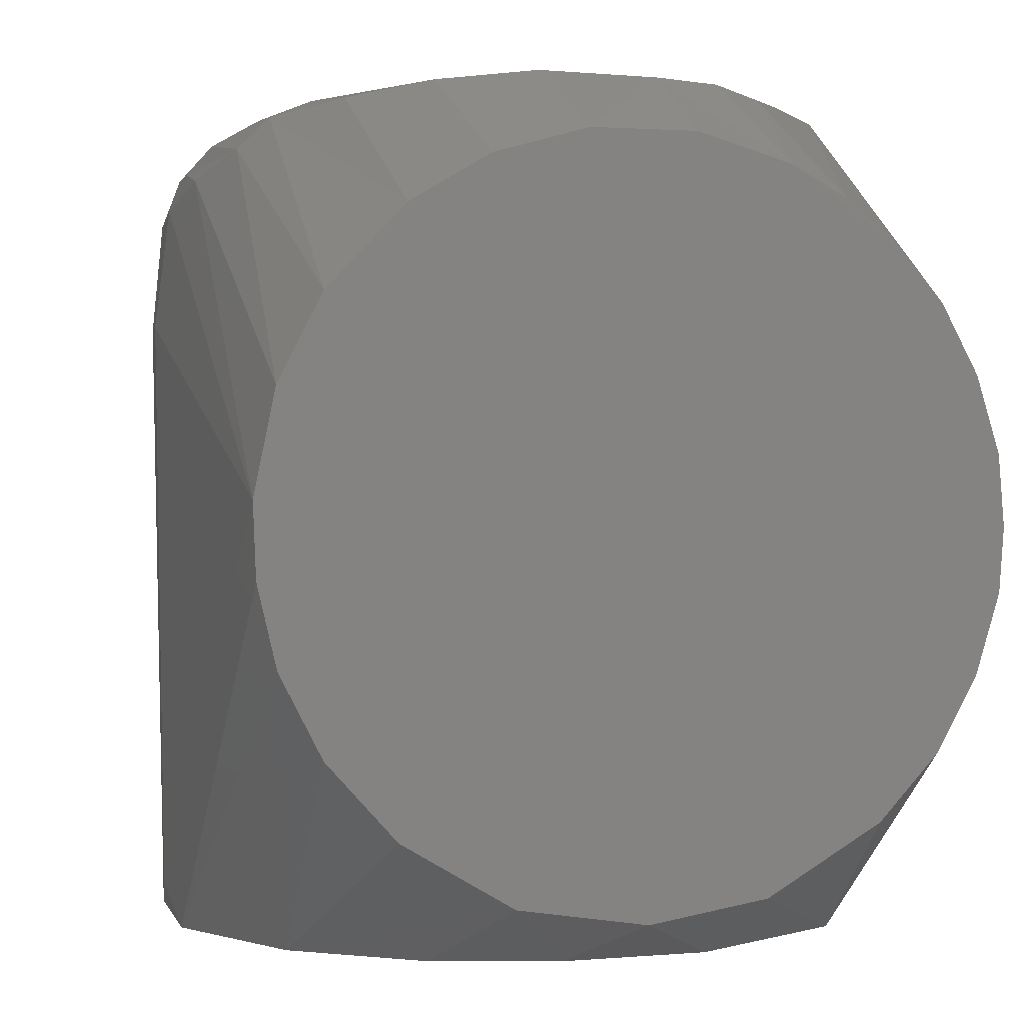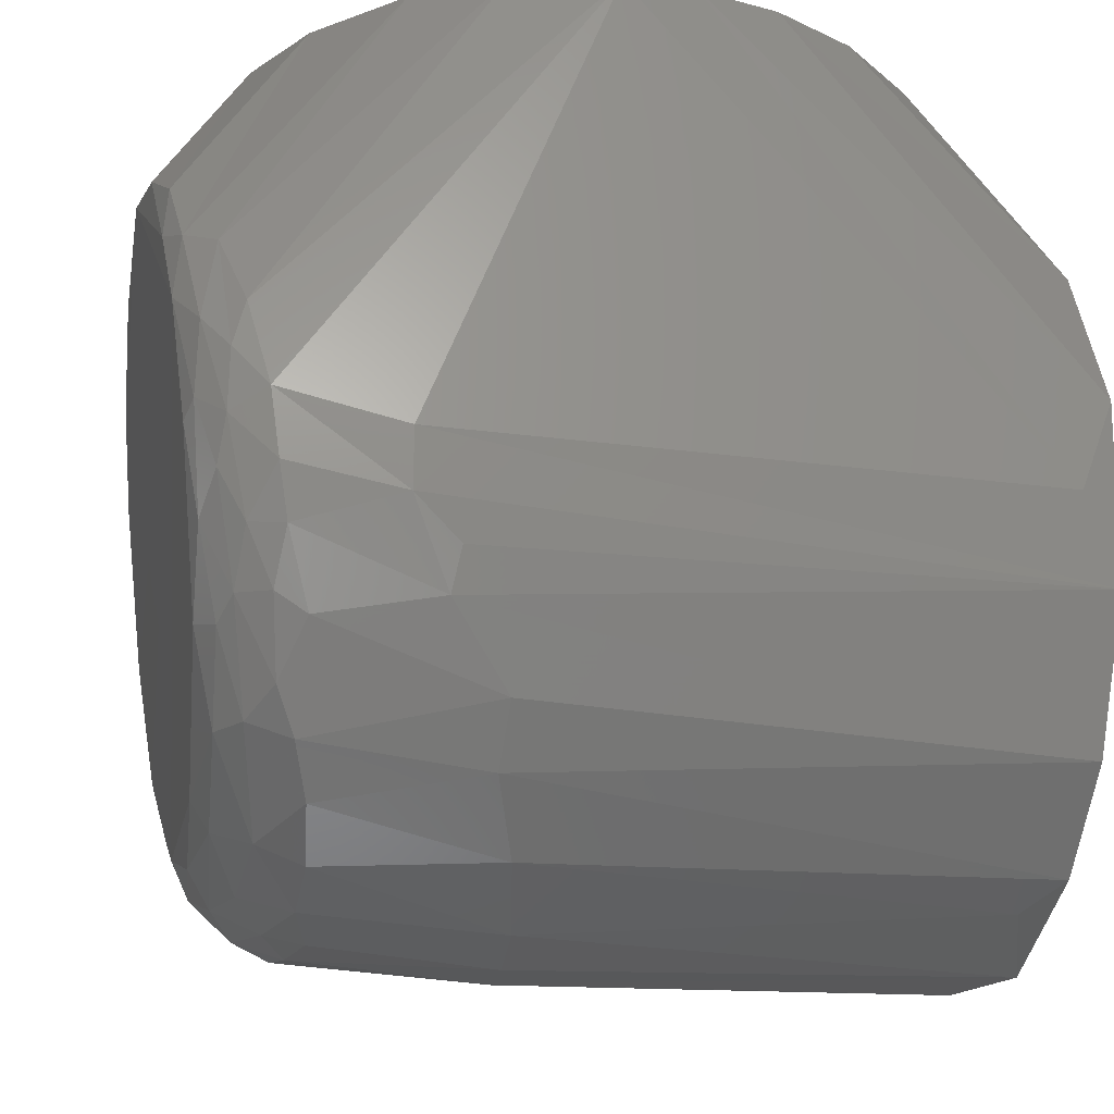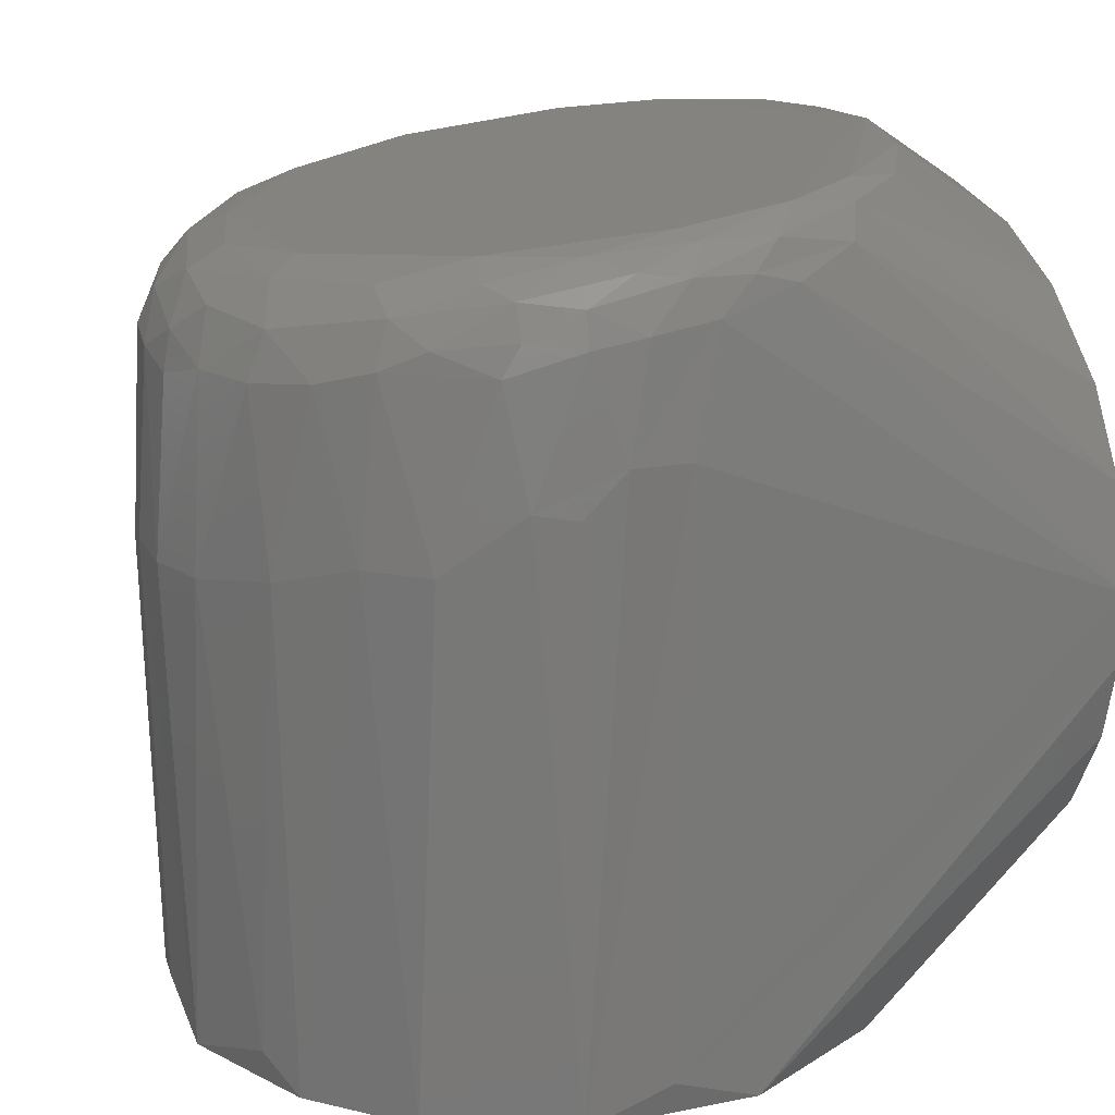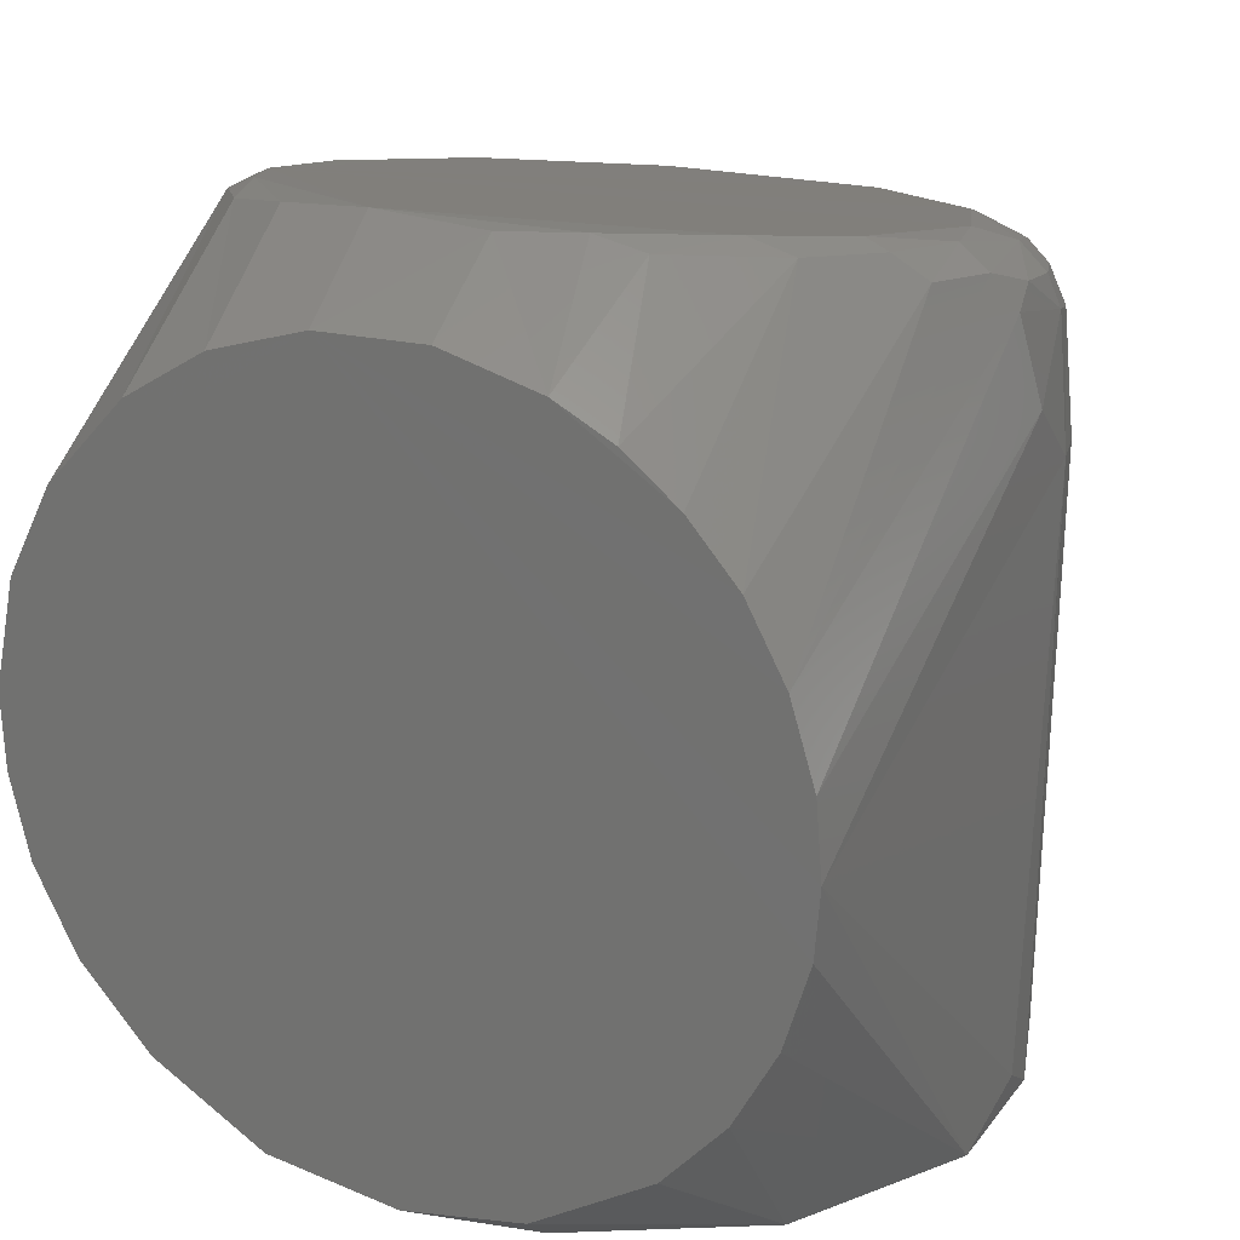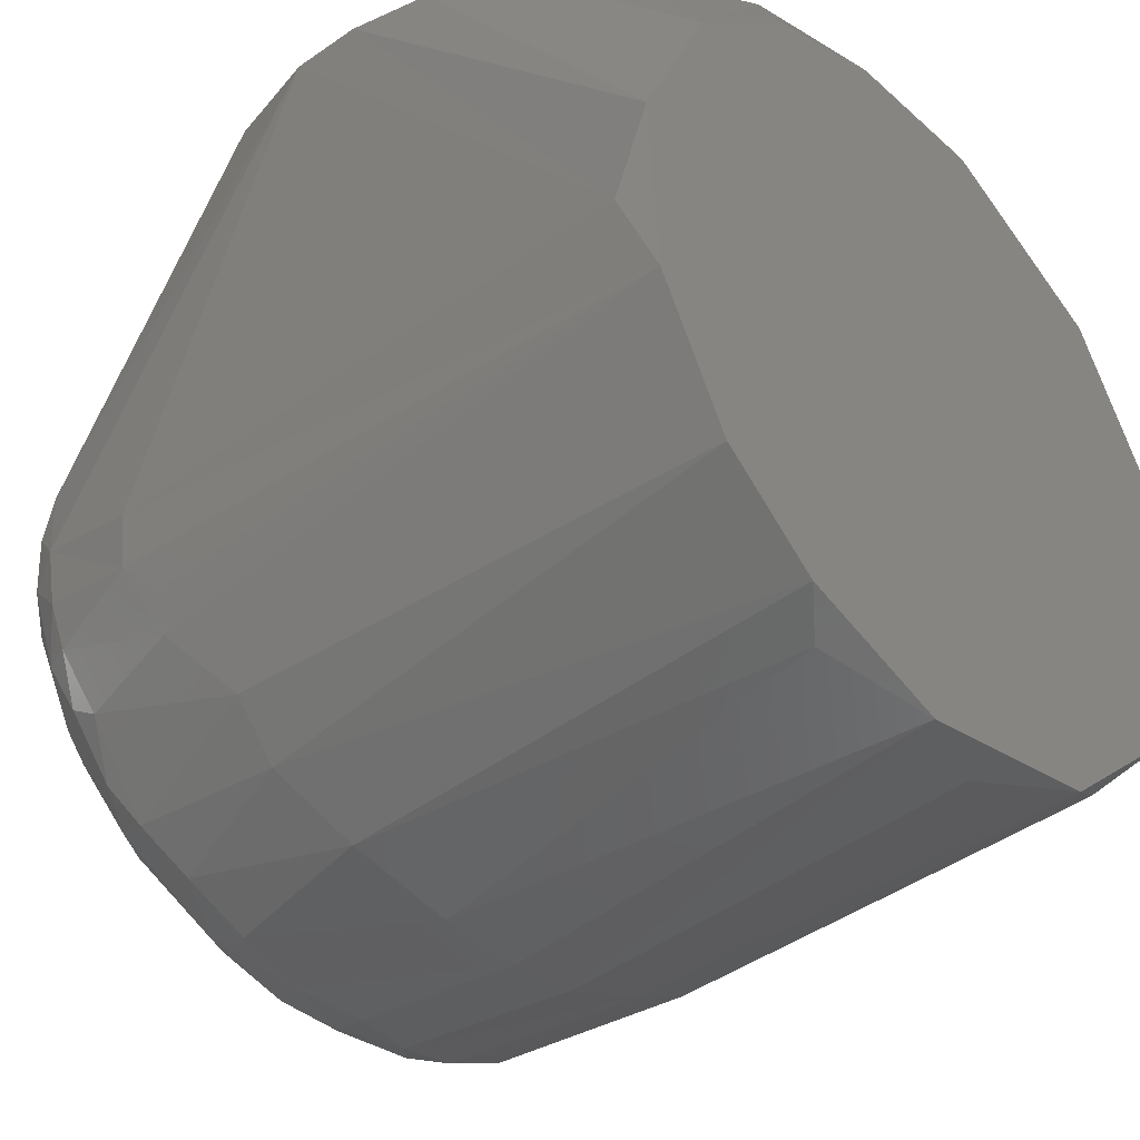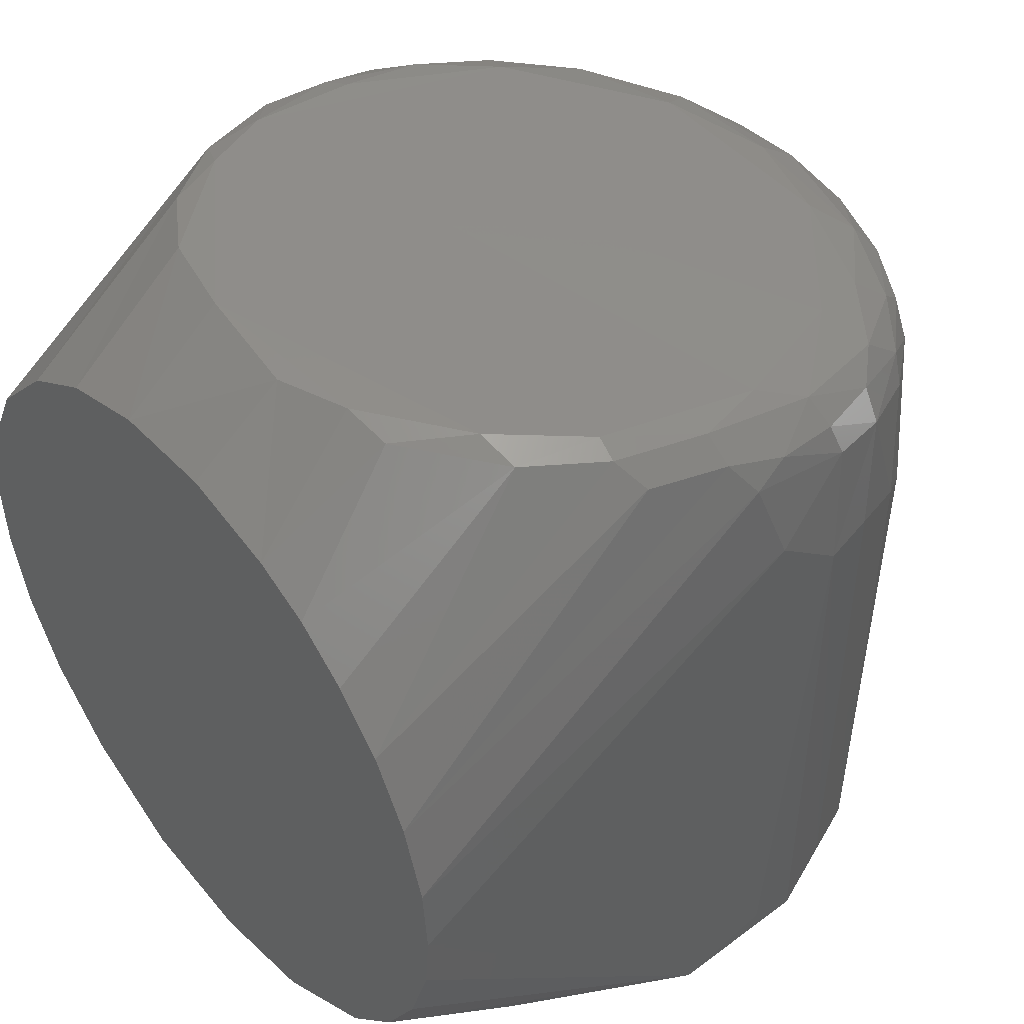
<metadata>
{"format":"stl","ext":"stl","renderer":"f3d","projection":"perspective","resolution":1024,"background":"white","views":[{"elev":0.3,"azim":162.6,"up":"+Z"},{"elev":-22.7,"azim":78.7,"up":"+Y"},{"elev":17.1,"azim":64.6,"up":"+Z"},{"elev":19.9,"azim":-153.6,"up":"+Z"},{"elev":-38.7,"azim":133.0,"up":"+Y"},{"elev":46.1,"azim":-130.1,"up":"+Z"}]}
</metadata>
<code>
# stl→obj: 134 verts, 264 faces
v 0.008546 0.0705 0.05748
v 0.02334 0.0705 0.05323
v 0.03581 0.07049 0.04578
v 0.04789 0.0705 0.03303
v 0.05473 0.07049 0.01971
v 0.058 0.07049 0.003725
v 0.05754 0.07049 -0.007599
v 0.05456 0.07048 -0.02014
v 0.04795 0.0705 -0.03285
v 0.03714 0.07048 -0.04472
v 0.01978 0.0705 -0.05498
v -0.00048 0.0705 -0.05815
v -0.01917 0.0705 -0.05514
v -0.03739 0.07049 -0.04458
v -0.04685 0.07048 -0.03446
v -0.05334 0.07049 -0.02288
v -0.05721 0.0705 -0.01044
v -0.05801 0.07048 -0.0004467
v -0.05713 0.0705 0.01062
v -0.05347 0.0705 0.02258
v -0.04763 0.07049 0.0334
v -0.0402 0.07049 0.04196
v -0.02315 0.0705 0.05332
v -0.00804 0.0705 0.05761
v 0.04581 0.03597 -0.0652
v 0.05755 0.01079 -0.0652
v -0.0147 0.05668 -0.0652
v -0.04201 0.04079 -0.0652
v -0.05738 0.007785 0.05287
v -0.05465 0.01164 0.05849
v -0.05155 0.02416 0.05962
v 0.04454 -0.03753 -0.0652
v 0.05581 -0.01668 -0.0652
v 0.05442 -0.02417 0.02645
v 0.04816 -0.03536 0.01725
v -0.04875 -0.03148 0.04393
v -0.05171 -0.02955 0.02398
v -0.04468 -0.03968 0.01525
v -0.04059 -0.04148 0.0421
v -0.05181 -0.007061 0.05854
v -0.04682 -0.02509 0.05475
v -0.03981 -0.02171 0.05868
v -0.01872 0.05118 0.06791
v -0.007679 0.05511 0.06783
v 0.02768 0.05125 -0.0652
v -0.0594 0.003109 0.03914
v -0.05702 -0.00994 0.04931
v 0.05603 0.01508 0.05453
v -0.01369 -0.05346 0.0473
v -0.003685 -0.05161 0.05132
v -0.02496 -0.04446 0.05305
v 0.001796 -0.05954 0.01012
v 0.003539 -0.05788 0.03828
v -0.006445 -0.05753 0.04021
v -0.009264 -0.05883 0.01043
v -0.0338 -0.04897 0.01095
v -0.02615 -0.05181 0.04052
v 0.01439 -0.05788 0.0109
v 0.006844 -0.05815 -0.0652
v 0.0106 0.05274 0.06846
v 0.02577 0.04873 0.06693
v 0.02434 -0.05262 0.04075
v 0.024 -0.04982 0.04789
v 0.01405 -0.05615 0.04091
v 0.02939 -0.05192 0.01365
v 0.04685 0.02882 0.06306
v 0.03782 0.04098 0.06478
v -0.0203 -0.05617 0.007614
v -0.02437 -0.05324 -0.0652
v 0.009795 -0.05321 0.04889
v 0.008597 0.05738 -0.0652
v 0.02954 -0.04994 -0.0652
v -0.04849 -0.03283 -0.0652
v -0.05695 -0.01112 -0.0652
v -0.05709 0.01303 -0.0652
v 0.04081 0.03161 0.06551
v -0.0358 -0.04573 -0.0599
v -0.007156 -0.05763 -0.0599
v 0.04765 -0.01343 0.05888
v 0.0487 -0.02376 0.05392
v 0.05305 -0.008087 0.05721
v -0.02716 -0.04818 0.04796
v -0.03841 -0.03814 0.05136
v -0.05641 0.002062 0.05559
v 0.01759 -0.04661 0.0534
v 0.03323 -0.0376 0.05465
v 0.01513 -0.04145 0.05609
v 0.03907 -0.03784 0.05113
v -0.05437 -0.02017 0.04716
v -0.05699 -0.01746 0.02956
v -0.05915 -0.008545 0.02965
v -0.04705 0.0268 0.06345
v -0.04 0.03862 0.0645
v 0.04086 -0.04332 0.01763
v 0.04117 -0.04054 0.04456
v -0.03661 -0.03241 0.05608
v -0.01898 -0.04012 0.05622
v 0.05794 -0.003338 -0.0599
v 0.0595 -0.002742 0.03234
v -0.0466 -0.03222 0.04875
v -0.05193 -0.01962 0.05287
v 0.05146 0.02613 0.05841
v 0.05302 0.01328 0.06039
v 0.05617 0.007994 0.05632
v 0.05795 0.001944 0.05105
v 0.05737 -0.008185 0.04951
v 0.05845 -0.01167 0.03225
v 0.05563 -0.001323 0.05641
v 0.002696 -0.05651 0.04443
v -0.05048 0.012 0.06211
v -0.04331 0.02608 0.06494
v -0.02604 0.05024 0.06593
v -0.01693 -0.05532 0.04129
v 0.0466 0.01926 0.06395
v -0.0336 0.0396 0.06677
v -0.04779 0.0003813 0.06152
v 0.03842 -0.02461 0.05828
v 0.04754 0.0005034 0.06155
v -0.05542 -0.008465 0.05432
v -0.002297 -0.04615 0.05485
v -0.05803 -0.002022 -0.0599
v 0.05363 -0.01575 0.05309
v 0.0517 -0.02417 0.04905
v 0.03398 -0.04689 0.042
v 0.05685 -0.0179 0.02533
v 0.05559 -0.01628 0.04793
v -0.05423 -0.02077 -0.0599
v 0.05139 -0.02701 0.04433
v 0.04526 -0.03452 0.04764
v -0.03672 -0.04266 0.04729
v 0.02298 -0.05335 -0.0599
v -0.03195 0.07044 0.04862
v 0.0515 0.002331 0.06053
v 0.04402 -0.02652 0.05565
f 1 2 3
f 1 3 4
f 1 4 5
f 1 5 6
f 1 6 7
f 1 7 8
f 1 8 9
f 1 9 10
f 1 10 11
f 1 11 12
f 1 12 13
f 1 13 14
f 1 14 15
f 1 15 16
f 1 16 17
f 1 17 18
f 1 18 19
f 1 19 20
f 1 20 21
f 1 21 22
f 1 22 23
f 1 23 24
f 25 9 8
f 25 8 26
f 13 27 28
f 13 28 14
f 20 19 29
f 20 29 30
f 20 30 31
f 32 33 34
f 32 34 35
f 12 27 13
f 36 37 38
f 36 38 39
f 40 41 42
f 23 43 44
f 23 44 24
f 10 9 25
f 25 45 11
f 25 11 10
f 46 47 29
f 5 48 6
f 49 50 51
f 52 53 54
f 52 54 55
f 56 57 39
f 56 39 38
f 58 52 59
f 1 60 61
f 1 61 2
f 62 63 64
f 62 64 58
f 62 58 65
f 66 4 3
f 66 3 67
f 67 3 2
f 67 2 61
f 68 57 56
f 68 56 69
f 70 64 63
f 71 27 12
f 71 12 11
f 71 11 45
f 71 45 25
f 71 25 26
f 71 26 33
f 71 33 32
f 71 32 72
f 71 72 59
f 71 59 69
f 71 69 73
f 71 73 74
f 71 74 75
f 71 75 28
f 71 28 27
f 76 61 60
f 76 66 67
f 76 67 61
f 77 69 56
f 77 56 38
f 77 38 73
f 77 73 69
f 59 52 55
f 59 55 78
f 78 55 68
f 78 68 69
f 78 69 59
f 15 28 75
f 15 75 16
f 15 14 28
f 79 80 81
f 44 43 60
f 44 60 1
f 44 1 24
f 82 51 83
f 82 49 51
f 84 29 47
f 37 73 38
f 85 50 70
f 85 70 63
f 85 63 86
f 85 86 87
f 19 18 46
f 19 46 29
f 88 86 63
f 17 16 75
f 17 75 18
f 89 90 37
f 89 37 36
f 89 47 91
f 89 91 90
f 21 20 31
f 21 31 92
f 21 92 93
f 21 93 22
f 94 65 72
f 94 72 32
f 94 32 35
f 94 35 95
f 7 26 8
f 96 51 97
f 96 97 42
f 96 42 41
f 96 41 83
f 96 83 51
f 91 47 46
f 98 26 7
f 98 7 6
f 98 6 99
f 98 33 26
f 100 36 39
f 100 83 41
f 100 89 36
f 101 89 100
f 101 100 41
f 101 41 40
f 102 66 103
f 102 103 104
f 102 104 48
f 102 48 5
f 102 5 4
f 102 4 66
f 105 106 107
f 105 107 99
f 105 99 6
f 105 6 48
f 105 108 106
f 109 64 70
f 109 70 50
f 109 50 49
f 109 49 54
f 92 110 111
f 112 43 23
f 113 54 49
f 113 49 82
f 113 82 57
f 113 57 68
f 68 55 54
f 68 54 113
f 114 103 66
f 114 66 76
f 114 76 60
f 114 60 115
f 114 115 111
f 114 111 116
f 114 116 42
f 114 42 97
f 114 97 87
f 114 87 117
f 114 117 118
f 119 47 89
f 119 89 101
f 119 101 40
f 119 40 84
f 119 84 47
f 120 87 97
f 120 97 51
f 120 51 50
f 120 50 85
f 120 85 87
f 30 29 84
f 30 84 40
f 30 40 110
f 110 92 31
f 110 31 30
f 117 79 118
f 117 87 86
f 93 92 111
f 93 111 115
f 115 60 43
f 115 43 112
f 115 112 93
f 121 74 91
f 18 75 121
f 18 121 91
f 18 91 46
f 121 75 74
f 122 106 108
f 122 108 81
f 122 81 80
f 122 80 123
f 124 95 88
f 124 88 63
f 124 63 62
f 124 62 65
f 124 65 94
f 124 94 95
f 34 33 125
f 126 106 122
f 126 122 123
f 34 125 107
f 34 107 126
f 127 90 91
f 127 91 74
f 127 74 73
f 73 37 90
f 73 90 127
f 128 129 95
f 128 95 35
f 128 35 34
f 128 34 126
f 128 126 123
f 130 39 57
f 130 57 82
f 130 82 83
f 130 83 100
f 130 100 39
f 52 58 64
f 52 64 53
f 53 64 109
f 53 109 54
f 131 72 65
f 131 65 58
f 131 58 59
f 131 59 72
f 132 22 93
f 132 93 112
f 132 112 23
f 132 23 22
f 129 123 80
f 129 80 88
f 129 88 95
f 129 128 123
f 133 81 108
f 133 108 103
f 133 103 114
f 133 114 118
f 133 118 79
f 133 79 81
f 116 110 40
f 116 40 42
f 116 111 110
f 107 125 33
f 33 98 99
f 33 99 107
f 107 106 126
f 104 103 108
f 104 108 105
f 104 105 48
f 134 80 79
f 134 79 117
f 134 117 86
f 134 86 88
f 134 88 80

</code>
